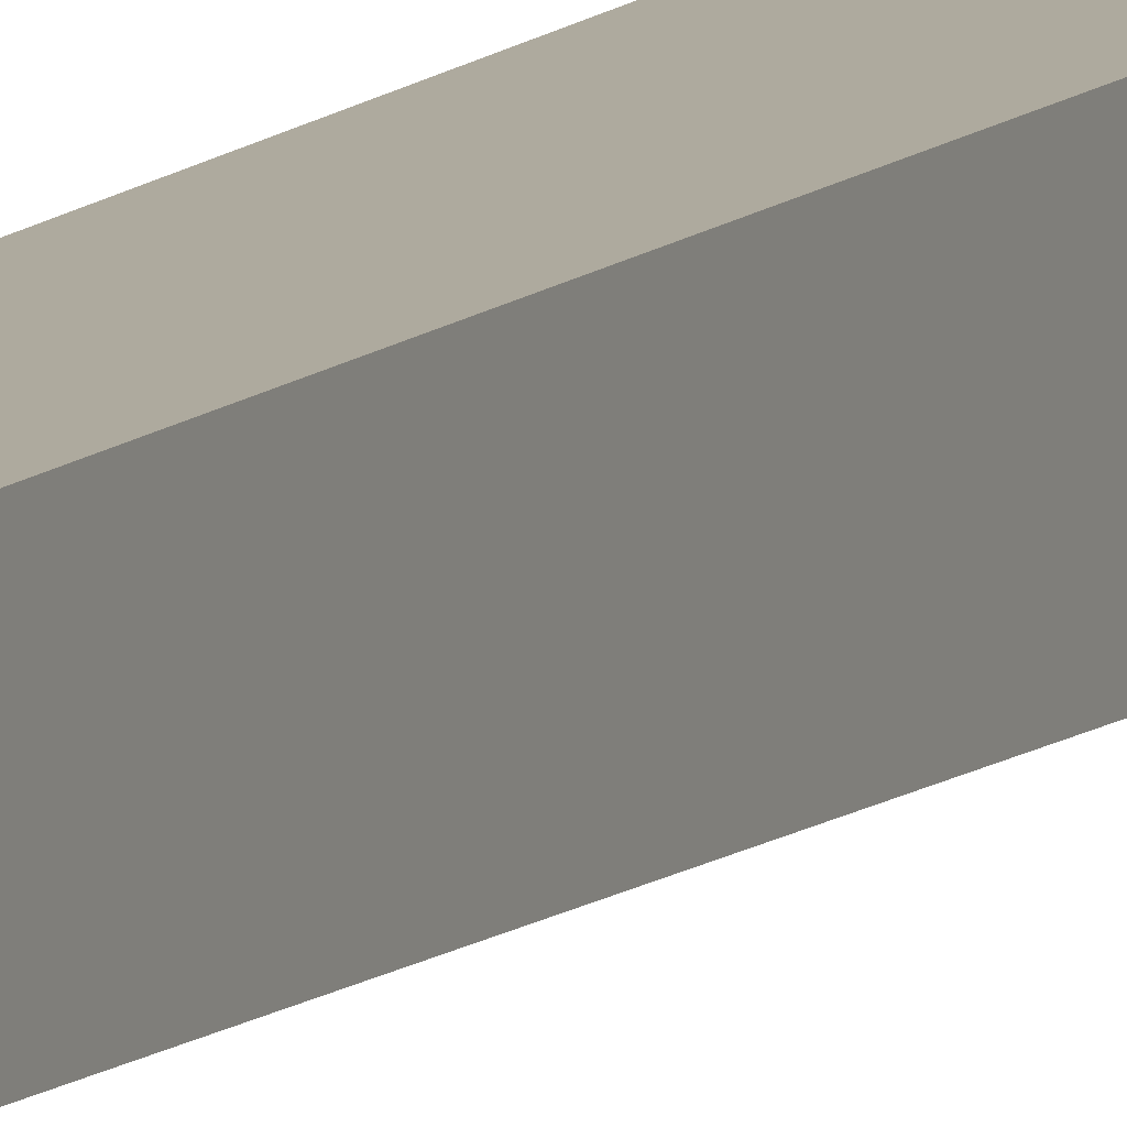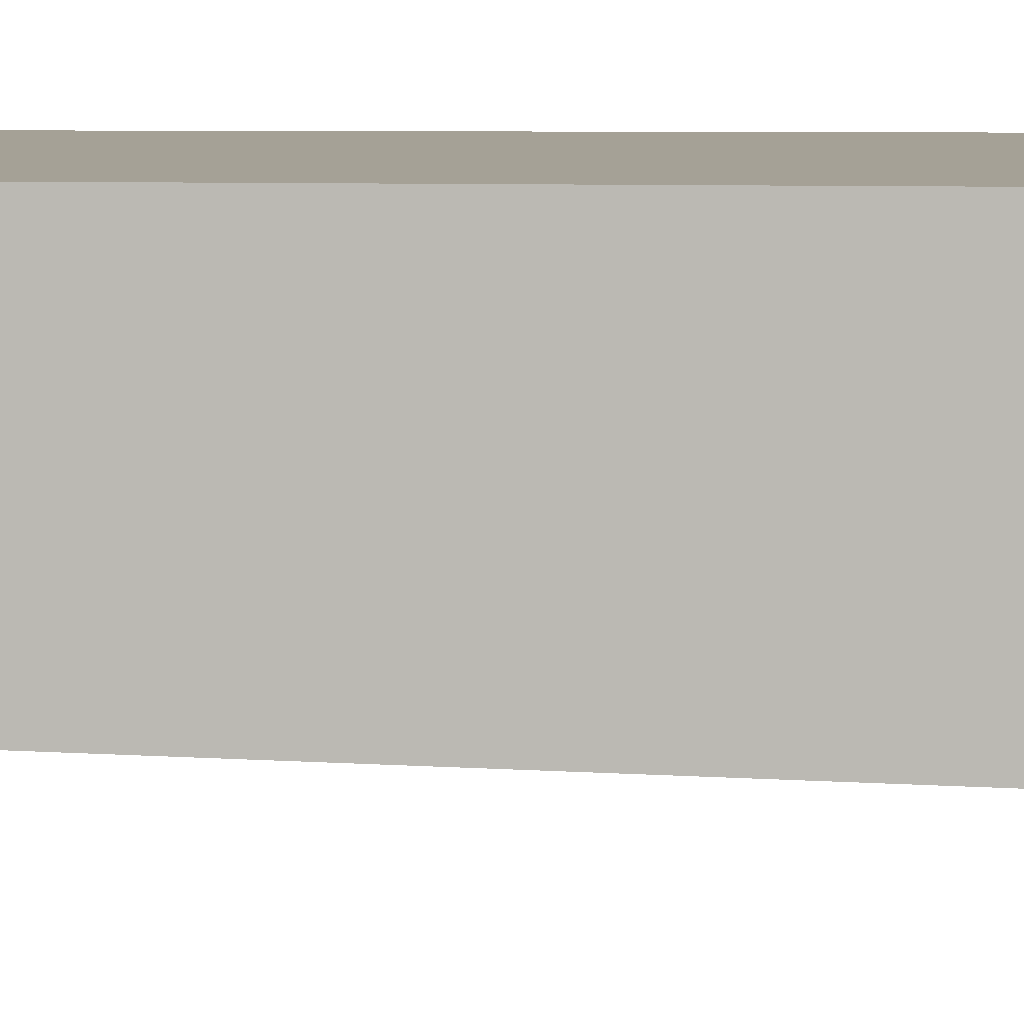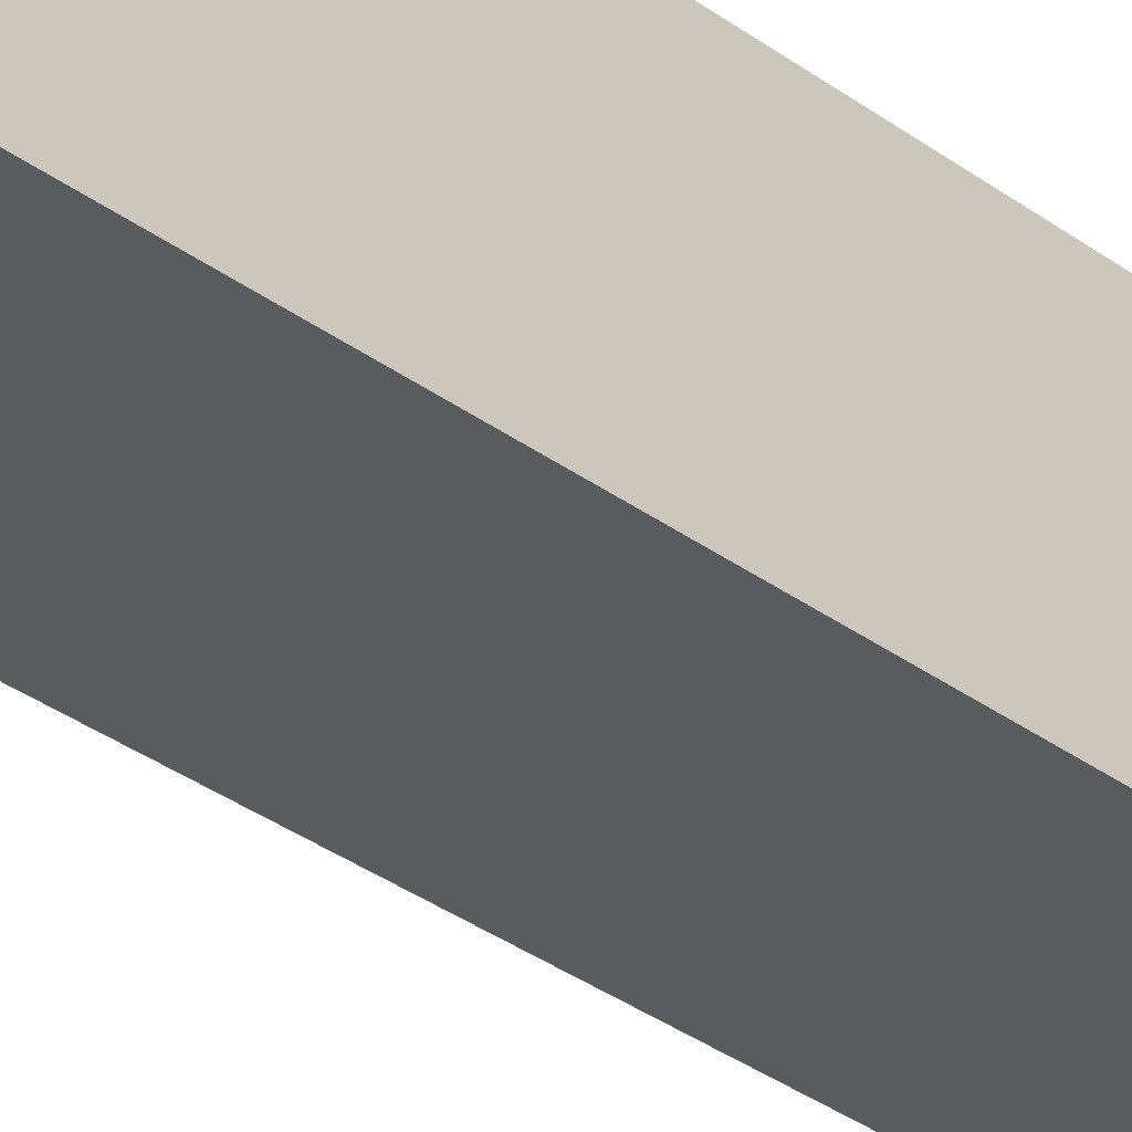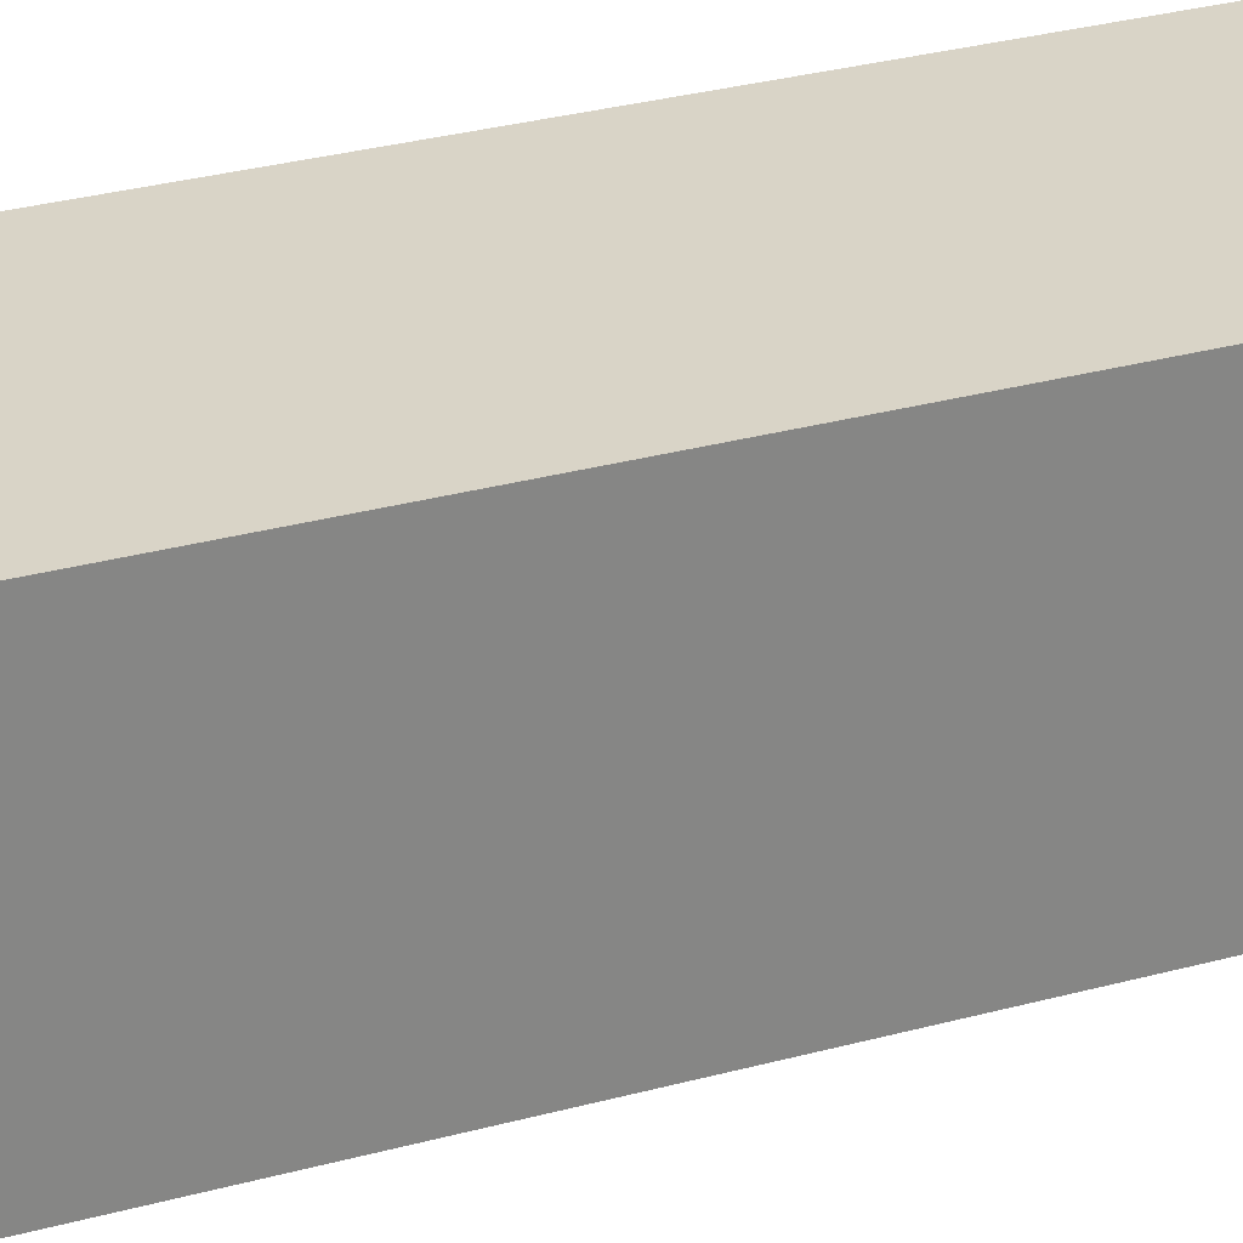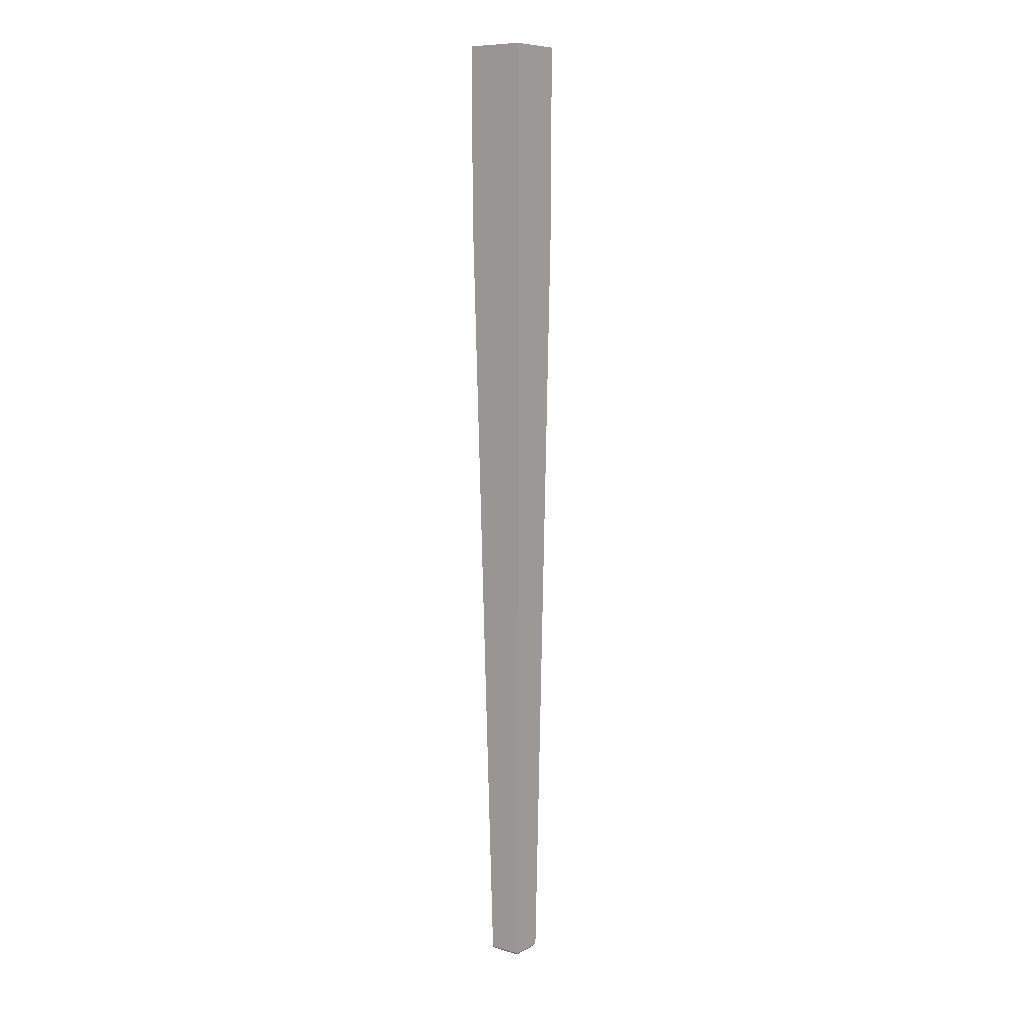
<metadata>
{"format":"obj","ext":"obj","renderer":"f3d","projection":"perspective","resolution":1024,"background":"white","views":[{"elev":9.3,"azim":20.6,"up":"+Z"},{"elev":6.1,"azim":91.4,"up":"+Z"},{"elev":-34.1,"azim":-137.0,"up":"+Z"},{"elev":28.4,"azim":-112.1,"up":"+Z"},{"elev":9.1,"azim":-53.1,"up":"+Y"}]}
</metadata>
<code>
o Legs2/Legs12/mesh23/mesh23-geometry#mesh23-geometry
v -0.3754 -0.8657 0.2768
v -0.4074 -0.868 0.2792
v -0.4097 -0.8657 0.2768
v -0.3778 -0.868 0.2792
v -0.4074 -0.868 0.3088
v -0.3498 -0.04746 0.2512
v -0.3754 -0.8657 0.311
v -0.3778 -0.868 0.3088
v -0.4097 -0.8657 0.311
v -0.4096 -0.04746 0.2512
v -0.4096 0.1235 0.2512
v -0.3498 0.1235 0.2512
v -0.3498 -0.04746 0.311
v -0.4096 0.1235 0.311
v -0.3498 0.1235 0.311
f 1 2 3
f 2 1 4
f 3 2 1
f 4 1 2
f 5 3 2
f 2 3 5
f 3 6 1
f 1 6 3
f 7 4 1
f 1 4 7
f 8 2 4
f 4 2 8
f 3 5 9
f 9 5 3
f 2 8 5
f 5 8 2
f 6 3 10
f 10 3 6
f 6 7 1
f 1 7 6
f 4 7 8
f 8 7 4
f 5 7 9
f 9 7 5
f 9 11 3
f 3 11 9
f 7 5 8
f 8 5 7
f 3 11 10
f 10 11 3
f 10 12 6
f 6 12 10
f 7 6 13
f 13 6 7
f 13 9 7
f 7 9 13
f 11 9 14
f 14 9 11
f 12 10 11
f 11 10 12
f 12 13 6
f 6 13 12
f 9 13 14
f 14 13 9
f 15 11 14
f 14 11 15
f 11 15 12
f 12 15 11
f 13 12 15
f 15 12 13
f 14 13 15
f 15 13 14

</code>
